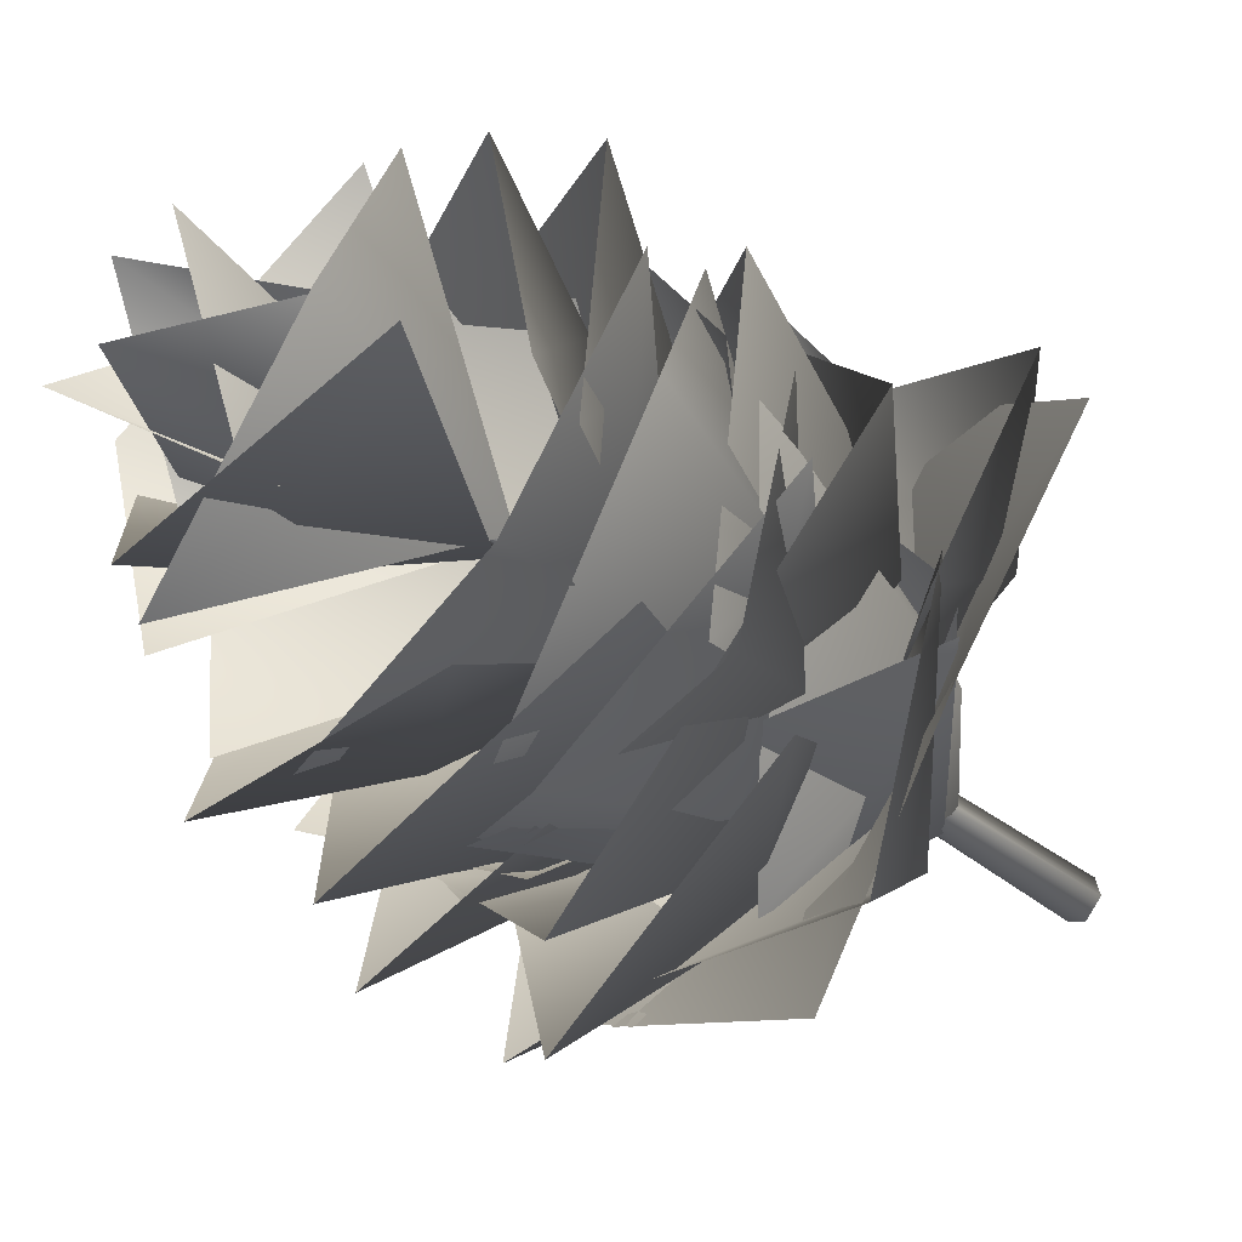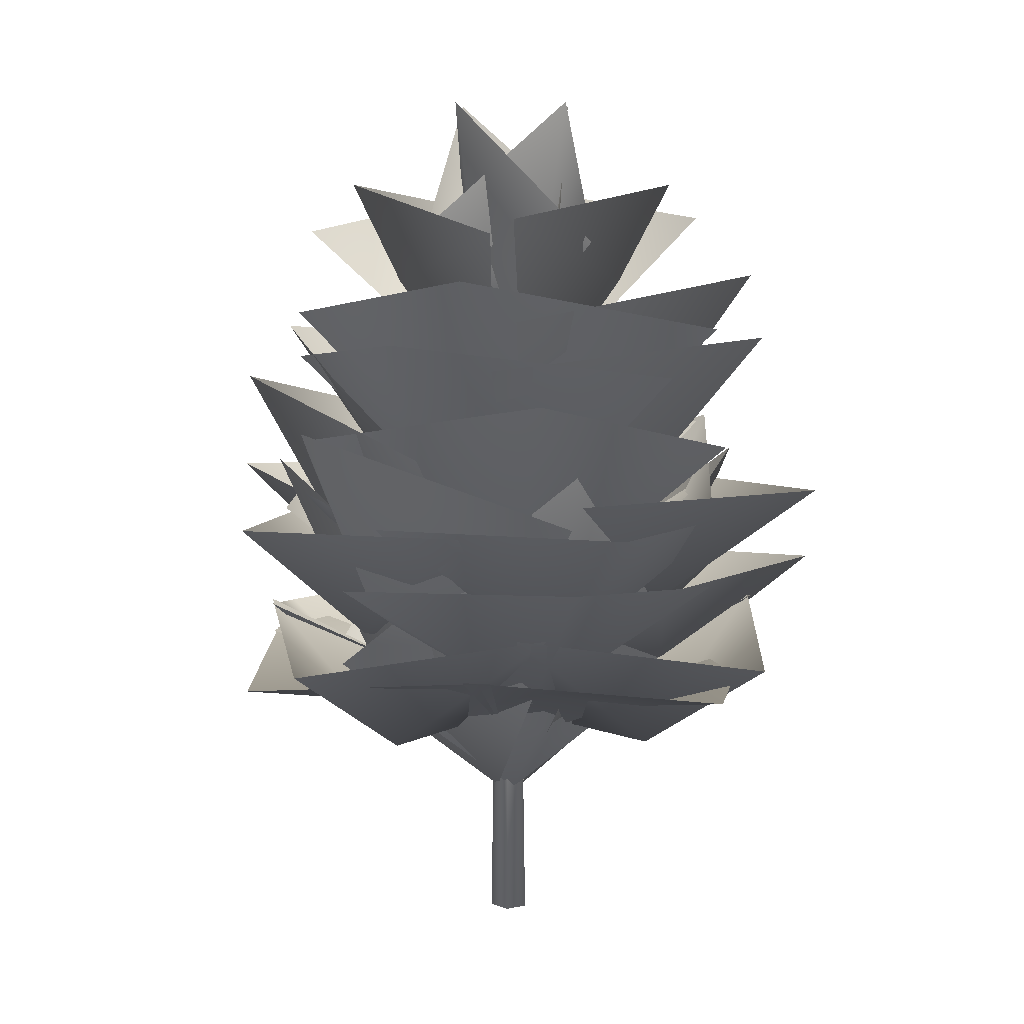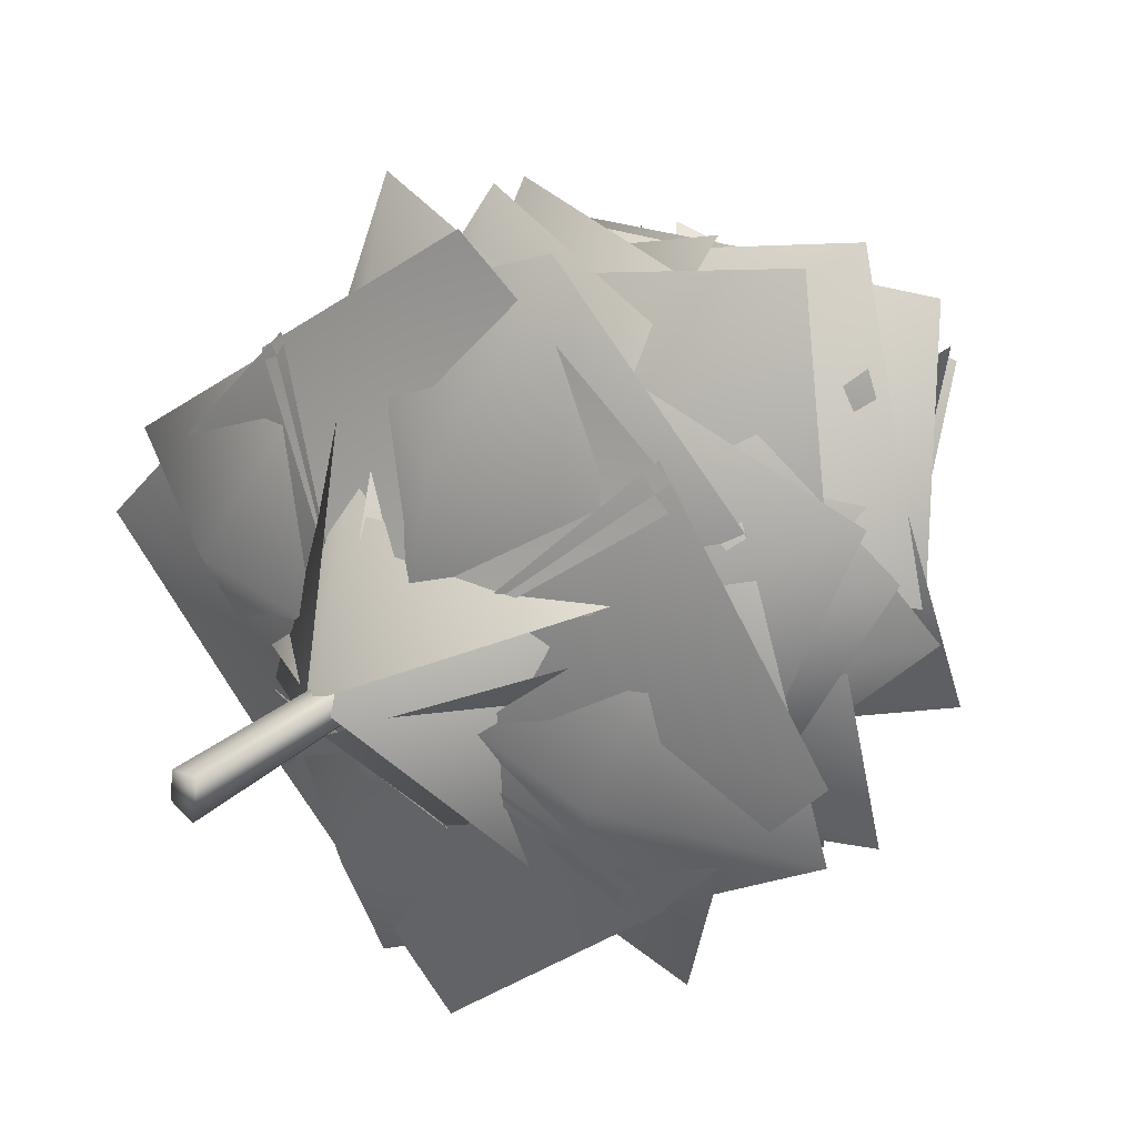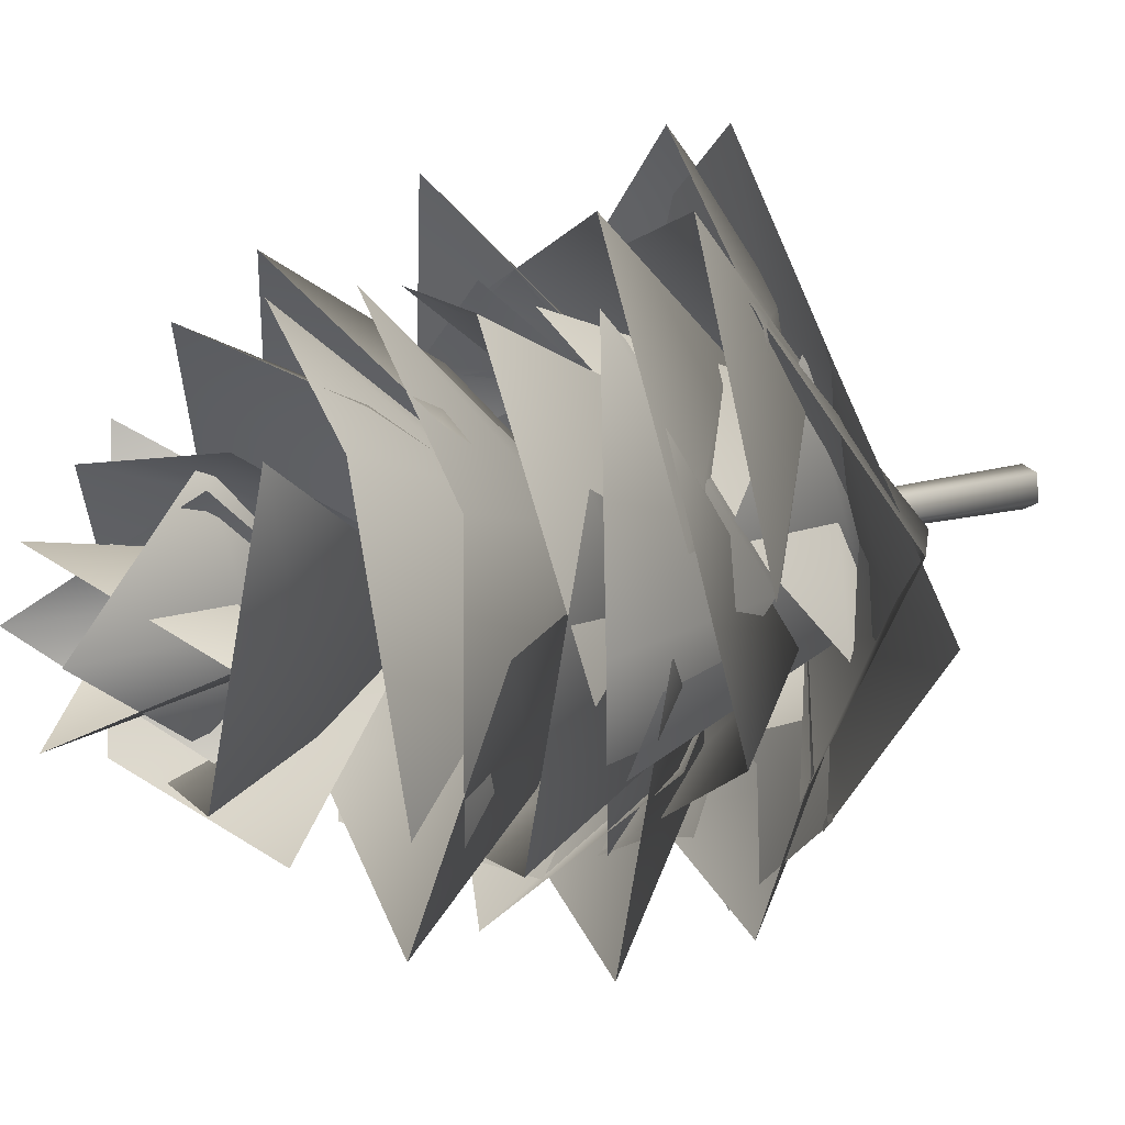
<metadata>
{"format":"obj","ext":"obj","renderer":"f3d","projection":"perspective","resolution":1024,"background":"white","views":[{"elev":-56.9,"azim":-126.9,"up":"+Z"},{"elev":7.5,"azim":-35.0,"up":"+Y"},{"elev":27.0,"azim":35.9,"up":"+Z"},{"elev":19.3,"azim":-116.1,"up":"+Z"}]}
</metadata>
<code>
o mesh1_mesh1.001
v 2.692 3.387 -1.475
v 0.4952 2.846 -1.554
v 0.5158 2.094 0.4353
v 0.5239 3.154 -3.291
v -1.699 3.387 -1.429
v -1.344 3.387 2.788
v 0.4444 2.094 0.5108
v -1.543 2.846 0.5991
v -3.209 3.154 0.6522
v -1.538 3.387 -1.599
v -1.575 3.387 2.578
v 0.623 2.846 2.567
v 0.5203 2.094 0.5798
v 0.7578 3.154 4.255
v 2.81 3.387 2.351
v 2.416 3.387 -1.74
v 0.5889 2.094 0.5057
v 2.578 2.846 0.4522
v 4.337 3.154 0.3831
v 2.534 3.387 2.65
v 2.838 4.177 -0.7311
v 0.5054 2.56 0.5001
v 2.194 2.92 1.372
v 3.927 4.266 2.085
v 0.8524 4.216 3.083
v -0.34 5.264 2.932
v 1.696 4.008 2.095
v 0.5969 3.456 0.5989
v 2.626 5.337 3.655
v 3.128 5.209 0.3905
v -1.107 6.793 2.474
v 1.475 5.6 2.171
v 0.5846 4.38 0.6261
v 2.159 7.096 3.225
v 3.148 6.674 0.1147
v 2.899 7.188 -0.7425
v 0.6407 4.767 0.6305
v 1.763 6.233 1.826
v 2.545 7.788 2.562
v -0.8746 7.333 2.622
v -0.7296 8.455 2.359
v 1.614 7.703 1.224
v 0.662 6.093 0.6072
v 2.164 8.853 1.494
v 1.973 8.295 -1.397
v 1.909 8.182 0.3002
v 0.5657 7.1 0.4031
v 0.6244 8.046 1.064
v 0.6974 9.803 1.382
v -0.6647 8.283 0.3342
v 0.7095 8.283 -0.7407
v -0.02014 8.046 0.5484
v 0.6469 7.101 0.4892
v -0.3384 9.803 0.6215
v 0.7435 8.183 1.833
v -1.604 7.333 -0.8802
v -0.8074 6.233 1.757
v 0.388 4.767 0.6352
v -1.519 7.788 2.469
v 1.761 7.188 2.894
v 0.9055 6.674 3.141
v 0.394 4.38 0.5774
v -1.151 5.6 1.468
v -2.18 7.096 2.082
v -1.453 6.793 -1.114
v -0.8457 5.151 -1.756
v -1.566 3.923 0.7065
v 0.2767 2.784 0.5235
v -2.572 6.051 0.8253
v -0.4357 5.04 3.067
v -2.061 4.217 0.8484
v -0.3508 2.922 2.191
v 0.5248 2.559 0.4925
v -1.042 4.487 3.967
v 1.755 4.178 2.831
v 1.476 5.265 -1.88
v -0.593 4.008 -1.131
v 0.4427 3.456 0.4115
v -1.378 5.337 -2.693
v -2.098 5.209 0.5112
v -2.001 5.032 -0.5437
v 0.5061 2.79 0.2602
v 0.4059 3.913 -1.567
v 0.3687 5.835 -2.866
v 2.835 5.142 -0.7409
v 2.219 6.793 -1.388
v -0.3739 5.6 -1.198
v 0.4481 4.38 0.3838
v -0.9152 7.096 -2.324
v -2.136 6.674 0.7825
v 1.834 8.455 -1.29
v -0.5578 7.703 -0.2585
v 0.3666 6.093 0.3992
v -0.9989 8.853 -0.596
v -1.031 8.295 2.344
v -0.7957 8.183 0.6083
v 0.5571 7.101 0.5702
v 0.5209 8.046 -0.09836
v 0.4617 9.803 -0.4195
v 1.777 8.283 0.6871
v 0.3606 8.282 1.701
v 1.142 8.046 0.443
v 0.4798 7.1 0.4809
v 1.463 9.803 0.3828
v 0.431 8.183 -0.8712
v -1.331 8.295 -1.031
v 0.6187 6.093 0.3607
v 1.273 7.703 -0.5658
v 1.635 8.853 -1.078
v 2.312 8.455 1.822
v 0.2291 6.674 -2.142
v 0.6362 4.38 0.4404
v 2.216 5.6 -0.3867
v 3.364 7.096 -1.001
v 2.413 6.793 2.205
v 1.775 5.147 2.823
v 2.594 3.918 0.3914
v 0.7556 2.787 0.4985
v 3.76 5.911 0.2799
v 1.561 5.036 -2.013
v 0.5017 5.208 -2.106
v 0.6142 3.457 0.4334
v 2.149 4.007 -0.6064
v 3.649 5.227 -1.464
v 2.907 5.264 1.458
v 3.104 4.216 0.2739
v 1.448 2.921 -1.135
v 0.5107 2.56 0.5199
v 2.287 4.32 -2.922
v -0.6286 4.177 -1.861
v 2.237 4.93 2.555
v 0.5584 3.13 0.4947
v 0.02865 3.535 2.341
v -0.2909 4.998 3.864
v -1.927 4.974 1.349
v 1.376 4.972 2.99
v 2.374 3.533 1.036
v 0.5404 3.131 0.5042
v 3.954 4.81 1.378
v 2.597 4.929 -1.171
v -1.217 4.93 -1.465
v 0.5451 3.13 0.5252
v 0.9988 3.535 -1.341
v 1.326 5.026 -2.988
v 2.993 4.974 -0.429
v -0.3821 4.973 -1.932
v -1.295 3.533 0.06239
v 0.5632 3.131 0.517
v -2.745 4.842 -0.2783
v -1.423 4.929 2.277
v -1.899 3.847 -1.093
v -1.457 2.363 1.034
v 0.4217 2.44 0.5436
v -3.044 3.415 1.434
v -0.8028 3.847 3.106
v -2.078 3.847 -0.7797
v 0.5142 2.44 0.3811
v -0.02266 2.363 -1.485
v -0.4507 3.415 -3.12
v 2.093 3.847 -1.979
v 3.029 3.847 2.07
v 2.55 2.363 -0.04958
v 0.6801 2.44 0.4737
v 4.2 3.415 -0.525
v 1.86 3.847 -2.11
v 3.125 3.847 1.907
v 0.5829 2.44 0.6399
v 1.042 2.363 2.527
v 1.474 3.415 4.132
v -1.092 3.847 2.933
v 3.118 5.906 0.897
v 1.667 4.674 -1.216
v 0.6598 3.555 0.306
v 2.411 6.379 -2.482
v -0.8753 5.793 -1.838
v -1.781 5.804 1.987
v 0.3138 3.549 0.378
v -1.271 4.687 -0.58
v -2.151 6.575 -1.12
v 0.7819 5.915 -2.12
v -2.109 5.911 0.2354
v -0.5679 4.681 2.286
v 0.38 3.552 0.7095
v -1.055 6.455 3.336
v 2 5.798 2.794
v -0.08315 3.168 2.554
v 1.834 2.516 1.032
v 0.6595 1.513 0.5665
v 3.137 5.633 1.527
v 1.57 3.108 -1.417
v -0.5 3.108 2.451
v 0.3737 1.513 0.453
v -0.8103 2.516 0.007548
v -2.122 5.633 -0.4631
v 1.078 3.168 -1.55
v -1.545 3.168 -0.03512
v 0.02911 2.516 1.839
v 0.463 1.513 0.6524
v -0.4295 5.633 3.155
v 2.469 3.108 1.506
v -1.417 3.108 -0.5278
v 0.5739 1.513 0.3655
v 1.029 2.516 -0.8148
v 1.512 5.633 -2.122
v 2.568 3.168 1.088
v 0.3383 -0.005814 0.6987
v 0.5995 -0.005681 0.7146
v 0.4074 5.892 0.6213
v 0.5528 5.893 0.6273
v 0.3047 -0.005636 0.4087
v 0.3911 5.893 0.4538
v 0.5125 5.892 0.3822
v 0.5246 -0.00573 0.2822
v 0.7164 -0.005668 0.4664
v 0.6198 5.893 0.486
v 0.4975 8.882 0.5132
v 2.692 3.387 -1.475
v 0.4952 2.846 -1.554
v 0.5158 2.094 0.4353
v 0.5239 3.154 -3.291
v -1.699 3.387 -1.429
v -1.344 3.387 2.788
v 0.4444 2.094 0.5108
v -1.543 2.846 0.5991
v -3.209 3.154 0.6522
v -1.538 3.387 -1.599
v -1.575 3.387 2.578
v 0.623 2.846 2.567
v 0.5203 2.094 0.5798
v 0.7578 3.154 4.255
v 2.81 3.387 2.351
v 2.416 3.387 -1.74
v 0.5889 2.094 0.5057
v 2.578 2.846 0.4522
v 4.337 3.154 0.3831
v 2.534 3.387 2.65
v 2.838 4.177 -0.7311
v 0.5054 2.56 0.5001
v 2.194 2.92 1.372
v 3.927 4.266 2.085
v 0.8524 4.216 3.083
v -0.34 5.264 2.932
v 1.696 4.008 2.095
v 0.5969 3.456 0.5989
v 2.626 5.337 3.655
v 3.128 5.209 0.3905
v -1.107 6.793 2.474
v 1.475 5.6 2.171
v 0.5846 4.38 0.6261
v 2.159 7.096 3.225
v 3.148 6.674 0.1147
v 2.899 7.188 -0.7425
v 0.6407 4.767 0.6305
v 1.763 6.233 1.826
v 2.545 7.788 2.562
v -0.8746 7.333 2.622
v -0.7296 8.455 2.359
v 1.614 7.703 1.224
v 0.662 6.093 0.6072
v 2.164 8.853 1.494
v 1.973 8.295 -1.397
v 1.909 8.182 0.3002
v 0.5657 7.1 0.4031
v 0.6244 8.046 1.064
v 0.6974 9.803 1.382
v -0.6647 8.283 0.3342
v 0.7095 8.283 -0.7407
v -0.02014 8.046 0.5484
v 0.6469 7.101 0.4892
v -0.3384 9.803 0.6215
v 0.7435 8.183 1.833
v -1.604 7.333 -0.8802
v -0.8074 6.233 1.757
v 0.388 4.767 0.6352
v -1.519 7.788 2.469
v 1.761 7.188 2.894
v 0.9055 6.674 3.141
v 0.394 4.38 0.5774
v -1.151 5.6 1.468
v -2.18 7.096 2.082
v -1.453 6.793 -1.114
v -0.8457 5.151 -1.756
v -1.566 3.923 0.7065
v 0.2767 2.784 0.5235
v -2.572 6.051 0.8253
v -0.4357 5.04 3.067
v -2.061 4.217 0.8484
v -0.3508 2.922 2.191
v 0.5248 2.559 0.4925
v -1.042 4.487 3.967
v 1.755 4.178 2.831
v 1.476 5.265 -1.88
v -0.593 4.008 -1.131
v 0.4427 3.456 0.4115
v -1.378 5.337 -2.693
v -2.098 5.209 0.5112
v -2.001 5.032 -0.5437
v 0.5061 2.79 0.2602
v 0.4059 3.913 -1.567
v 0.3687 5.835 -2.866
v 2.835 5.142 -0.7409
v 2.219 6.793 -1.388
v -0.3739 5.6 -1.198
v 0.4481 4.38 0.3838
v -0.9152 7.096 -2.324
v -2.136 6.674 0.7825
v 1.834 8.455 -1.29
v -0.5578 7.703 -0.2585
v 0.3666 6.093 0.3992
v -0.9989 8.853 -0.596
v -1.031 8.295 2.344
v -0.7957 8.183 0.6083
v 0.5571 7.101 0.5702
v 0.5209 8.046 -0.09836
v 0.4617 9.803 -0.4195
v 1.777 8.283 0.6871
v 0.3606 8.282 1.701
v 1.142 8.046 0.443
v 0.4798 7.1 0.4809
v 1.463 9.803 0.3828
v 0.431 8.183 -0.8712
v -1.331 8.295 -1.031
v 0.6187 6.093 0.3607
v 1.273 7.703 -0.5658
v 1.635 8.853 -1.078
v 2.312 8.455 1.822
v 0.2291 6.674 -2.142
v 0.6362 4.38 0.4404
v 2.216 5.6 -0.3867
v 3.364 7.096 -1.001
v 2.413 6.793 2.205
v 1.775 5.147 2.823
v 2.594 3.918 0.3914
v 0.7556 2.787 0.4985
v 3.76 5.911 0.2799
v 1.561 5.036 -2.013
v 0.5017 5.208 -2.106
v 0.6142 3.457 0.4334
v 2.149 4.007 -0.6064
v 3.649 5.227 -1.464
v 2.907 5.264 1.458
v 3.104 4.216 0.2739
v 1.448 2.921 -1.135
v 0.5107 2.56 0.5199
v 2.287 4.32 -2.922
v -0.6286 4.177 -1.861
v 2.237 4.93 2.555
v 0.5584 3.13 0.4947
v 0.02865 3.535 2.341
v -0.2909 4.998 3.864
v -1.927 4.974 1.349
v 1.376 4.972 2.99
v 2.374 3.533 1.036
v 0.5404 3.131 0.5042
v 3.954 4.81 1.378
v 2.597 4.929 -1.171
v -1.217 4.93 -1.465
v 0.5451 3.13 0.5252
v 0.9988 3.535 -1.341
v 1.326 5.026 -2.988
v 2.993 4.974 -0.429
v -0.3821 4.973 -1.932
v -1.295 3.533 0.06239
v 0.5632 3.131 0.517
v -2.745 4.842 -0.2783
v -1.423 4.929 2.277
v -1.899 3.847 -1.093
v -1.457 2.363 1.034
v 0.4217 2.44 0.5436
v -3.044 3.415 1.434
v -0.8028 3.847 3.106
v -2.078 3.847 -0.7797
v 0.5142 2.44 0.3811
v -0.02266 2.363 -1.485
v -0.4507 3.415 -3.12
v 2.093 3.847 -1.979
v 3.029 3.847 2.07
v 2.55 2.363 -0.04958
v 0.6801 2.44 0.4737
v 4.2 3.415 -0.525
v 1.86 3.847 -2.11
v 3.125 3.847 1.907
v 0.5829 2.44 0.6399
v 1.042 2.363 2.527
v 1.474 3.415 4.132
v -1.092 3.847 2.933
v 3.118 5.906 0.897
v 1.667 4.674 -1.216
v 0.6598 3.555 0.306
v 2.411 6.379 -2.482
v -0.8753 5.793 -1.838
v -1.781 5.804 1.987
v 0.3138 3.549 0.378
v -1.271 4.687 -0.58
v -2.151 6.575 -1.12
v 0.7819 5.915 -2.12
v -2.109 5.911 0.2354
v -0.5679 4.681 2.286
v 0.38 3.552 0.7095
v -1.055 6.455 3.336
v 2 5.798 2.794
v -0.08315 3.168 2.554
v 1.834 2.516 1.032
v 0.6595 1.513 0.5665
v 3.137 5.633 1.527
v 1.57 3.108 -1.417
v -0.5 3.108 2.451
v 0.3737 1.513 0.453
v -0.8103 2.516 0.007548
v -2.122 5.633 -0.4631
v 1.078 3.168 -1.55
v -1.545 3.168 -0.03512
v 0.02911 2.516 1.839
v 0.463 1.513 0.6524
v -0.4295 5.633 3.155
v 2.469 3.108 1.506
v -1.417 3.108 -0.5278
v 0.5739 1.513 0.3655
v 1.029 2.516 -0.8148
v 1.512 5.633 -2.122
v 2.568 3.168 1.088
f 1 3 2
f 2 4 1
f 5 2 3
f 2 5 4
f 6 8 7
f 8 6 9
f 10 7 8
f 8 9 10
f 11 13 12
f 12 14 11
f 12 15 14
f 15 12 13
f 16 18 17
f 18 16 19
f 20 17 18
f 18 19 20
f 21 23 22
f 23 21 24
f 23 24 25
f 25 22 23
f 26 28 27
f 27 29 26
f 30 27 28
f 27 30 29
f 31 33 32
f 32 34 31
f 35 32 33
f 32 35 34
f 36 38 37
f 38 36 39
f 40 37 38
f 38 39 40
f 41 43 42
f 42 44 41
f 45 42 43
f 42 45 44
f 46 48 47
f 48 46 49
f 50 47 48
f 48 49 50
f 51 53 52
f 52 54 51
f 55 52 53
f 52 55 54
f 56 58 57
f 57 59 56
f 60 57 58
f 57 60 59
f 61 63 62
f 63 61 64
f 65 62 63
f 63 64 65
f 66 68 67
f 67 69 66
f 70 67 68
f 67 70 69
f 71 73 72
f 72 74 71
f 72 75 74
f 75 72 73
f 76 78 77
f 77 79 76
f 80 77 78
f 77 80 79
f 81 83 82
f 83 81 84
f 85 82 83
f 83 84 85
f 86 88 87
f 87 89 86
f 90 87 88
f 87 90 89
f 91 93 92
f 92 94 91
f 95 92 93
f 92 95 94
f 96 98 97
f 98 96 99
f 100 97 98
f 98 99 100
f 101 103 102
f 102 104 101
f 105 102 103
f 102 105 104
f 106 108 107
f 108 106 109
f 110 107 108
f 108 109 110
f 111 113 112
f 113 111 114
f 115 112 113
f 113 114 115
f 116 118 117
f 117 119 116
f 120 117 118
f 117 120 119
f 121 123 122
f 123 121 124
f 123 124 125
f 125 122 123
f 126 128 127
f 127 129 126
f 130 127 128
f 127 130 129
f 131 133 132
f 133 131 134
f 135 132 133
f 133 134 135
f 136 138 137
f 137 139 136
f 140 137 138
f 137 140 139
f 141 143 142
f 143 141 144
f 145 142 143
f 143 144 145
f 146 148 147
f 147 149 146
f 150 147 148
f 147 150 149
f 151 153 152
f 152 154 151
f 155 152 153
f 152 155 154
f 156 158 157
f 158 156 159
f 160 157 158
f 158 159 160
f 161 163 162
f 162 164 161
f 165 162 163
f 162 165 164
f 166 168 167
f 168 166 169
f 170 167 168
f 168 169 170
f 171 173 172
f 172 174 171
f 172 175 174
f 175 172 173
f 176 178 177
f 178 176 179
f 180 177 178
f 178 179 180
f 181 183 182
f 182 184 181
f 182 185 184
f 185 182 183
f 186 188 187
f 187 189 186
f 190 187 188
f 187 190 189
f 191 193 192
f 193 191 194
f 195 192 193
f 193 194 195
f 196 198 197
f 197 199 196
f 200 197 198
f 197 200 199
f 201 203 202
f 203 201 204
f 205 202 203
f 203 204 205
f 206 207 208
f 207 209 208
f 210 206 208
f 210 208 211
f 210 211 212
f 213 210 212
f 214 213 212
f 214 212 215
f 209 207 214
f 209 214 215
f 211 208 216
f 212 211 216
f 215 212 216
f 215 216 209
f 208 209 216
f 207 206 210 213 214
f 217 218 219
f 218 217 220
f 221 219 218
f 218 220 221
f 222 223 224
f 224 225 222
f 226 224 223
f 224 226 225
f 227 228 229
f 228 227 230
f 228 230 231
f 231 229 228
f 232 233 234
f 234 235 232
f 236 234 233
f 234 236 235
f 237 238 239
f 239 240 237
f 239 241 240
f 241 239 238
f 242 243 244
f 243 242 245
f 246 244 243
f 243 245 246
f 247 248 249
f 248 247 250
f 251 249 248
f 248 250 251
f 252 253 254
f 254 255 252
f 256 254 253
f 254 256 255
f 257 258 259
f 258 257 260
f 261 259 258
f 258 260 261
f 262 263 264
f 264 265 262
f 266 264 263
f 264 266 265
f 267 268 269
f 268 267 270
f 271 269 268
f 268 270 271
f 272 273 274
f 273 272 275
f 276 274 273
f 273 275 276
f 277 278 279
f 279 280 277
f 281 279 278
f 279 281 280
f 282 283 284
f 283 282 285
f 286 284 283
f 283 285 286
f 287 288 289
f 288 287 290
f 288 290 291
f 291 289 288
f 292 293 294
f 293 292 295
f 296 294 293
f 293 295 296
f 297 298 299
f 299 300 297
f 301 299 298
f 299 301 300
f 302 303 304
f 303 302 305
f 306 304 303
f 303 305 306
f 307 308 309
f 308 307 310
f 311 309 308
f 308 310 311
f 312 313 314
f 314 315 312
f 316 314 313
f 314 316 315
f 317 318 319
f 318 317 320
f 321 319 318
f 318 320 321
f 322 323 324
f 324 325 322
f 326 324 323
f 324 326 325
f 327 328 329
f 329 330 327
f 331 329 328
f 329 331 330
f 332 333 334
f 333 332 335
f 336 334 333
f 333 335 336
f 337 338 339
f 339 340 337
f 339 341 340
f 341 339 338
f 342 343 344
f 343 342 345
f 346 344 343
f 343 345 346
f 347 348 349
f 349 350 347
f 351 349 348
f 349 351 350
f 352 353 354
f 353 352 355
f 356 354 353
f 353 355 356
f 357 358 359
f 359 360 357
f 361 359 358
f 359 361 360
f 362 363 364
f 363 362 365
f 366 364 363
f 363 365 366
f 367 368 369
f 368 367 370
f 371 369 368
f 368 370 371
f 372 373 374
f 374 375 372
f 376 374 373
f 374 376 375
f 377 378 379
f 378 377 380
f 381 379 378
f 378 380 381
f 382 383 384
f 384 385 382
f 386 384 383
f 384 386 385
f 387 388 389
f 388 387 390
f 388 390 391
f 391 389 388
f 392 393 394
f 394 395 392
f 396 394 393
f 394 396 395
f 397 398 399
f 398 397 400
f 398 400 401
f 401 399 398
f 402 403 404
f 403 402 405
f 406 404 403
f 403 405 406
f 407 408 409
f 409 410 407
f 411 409 408
f 409 411 410
f 412 413 414
f 413 412 415
f 416 414 413
f 413 415 416
f 417 418 419
f 419 420 417
f 421 419 418
f 419 421 420

</code>
